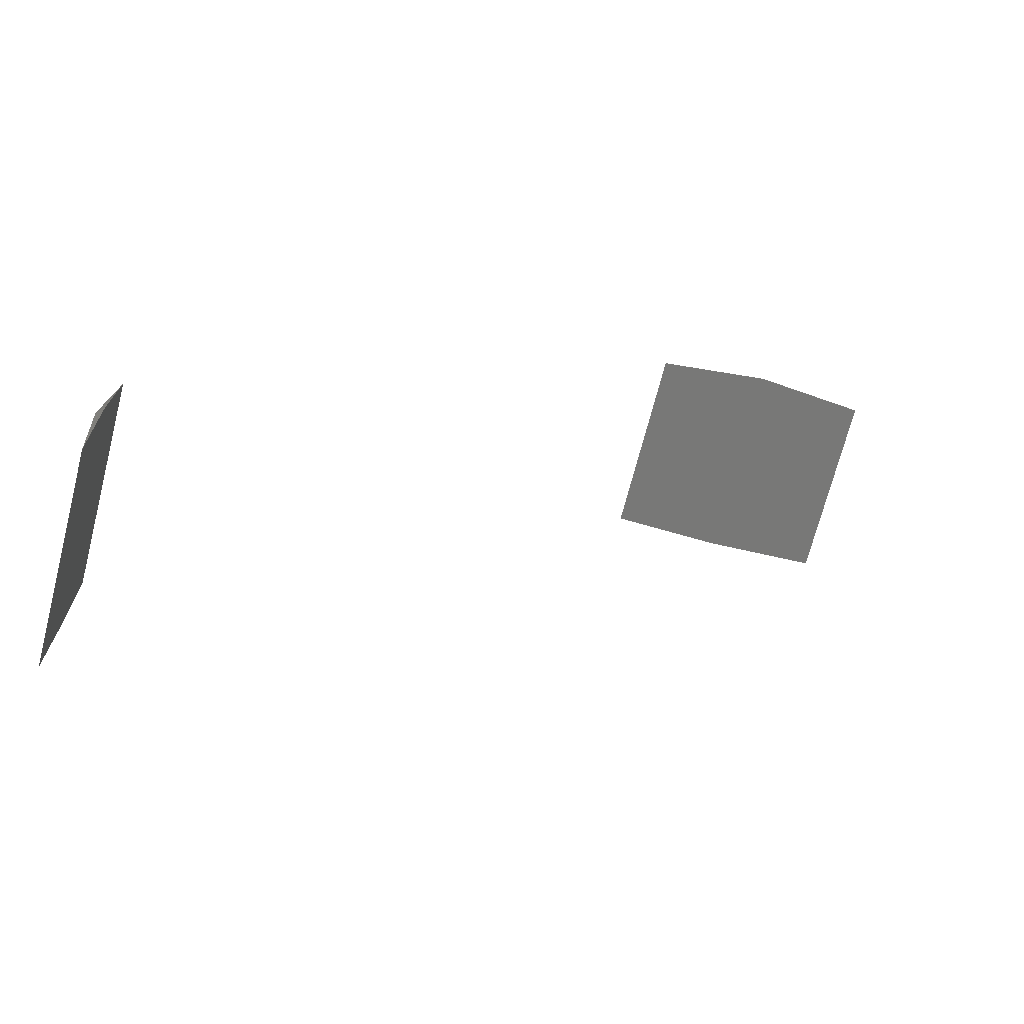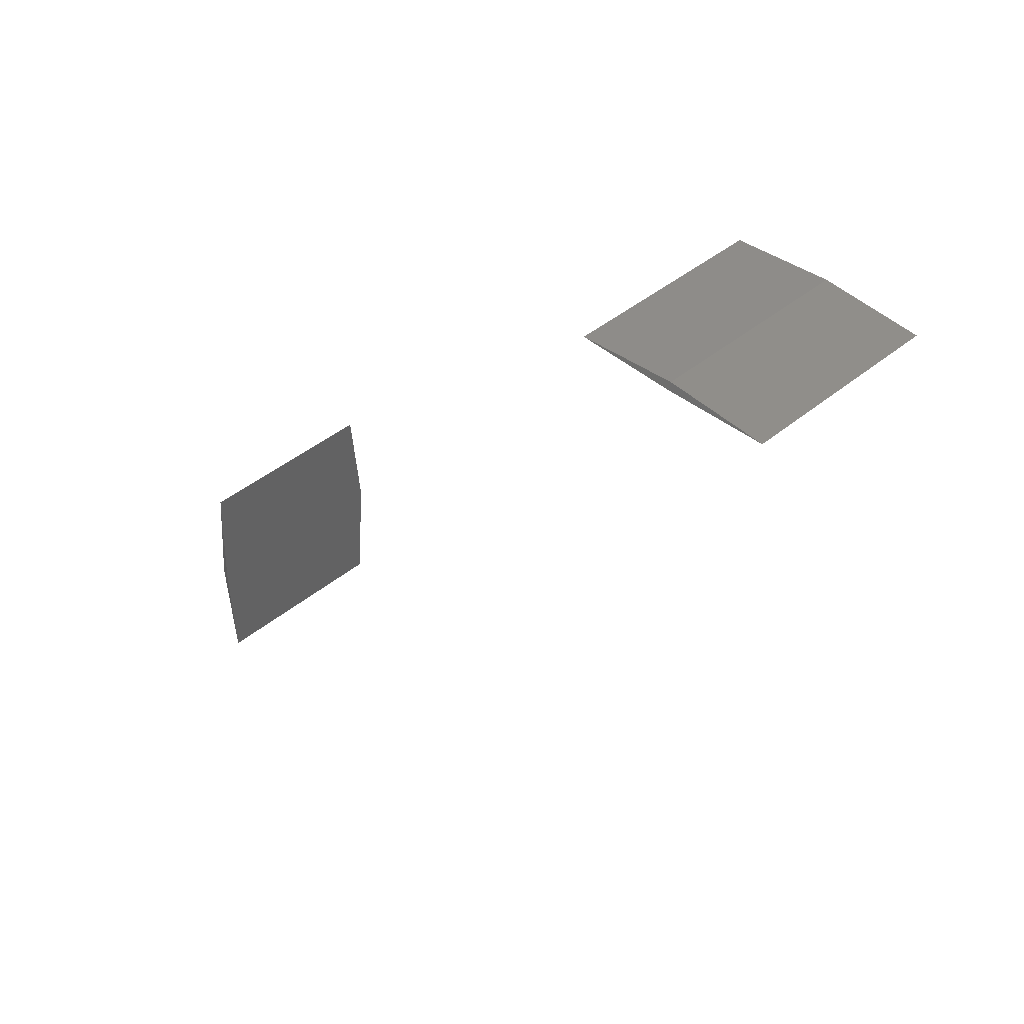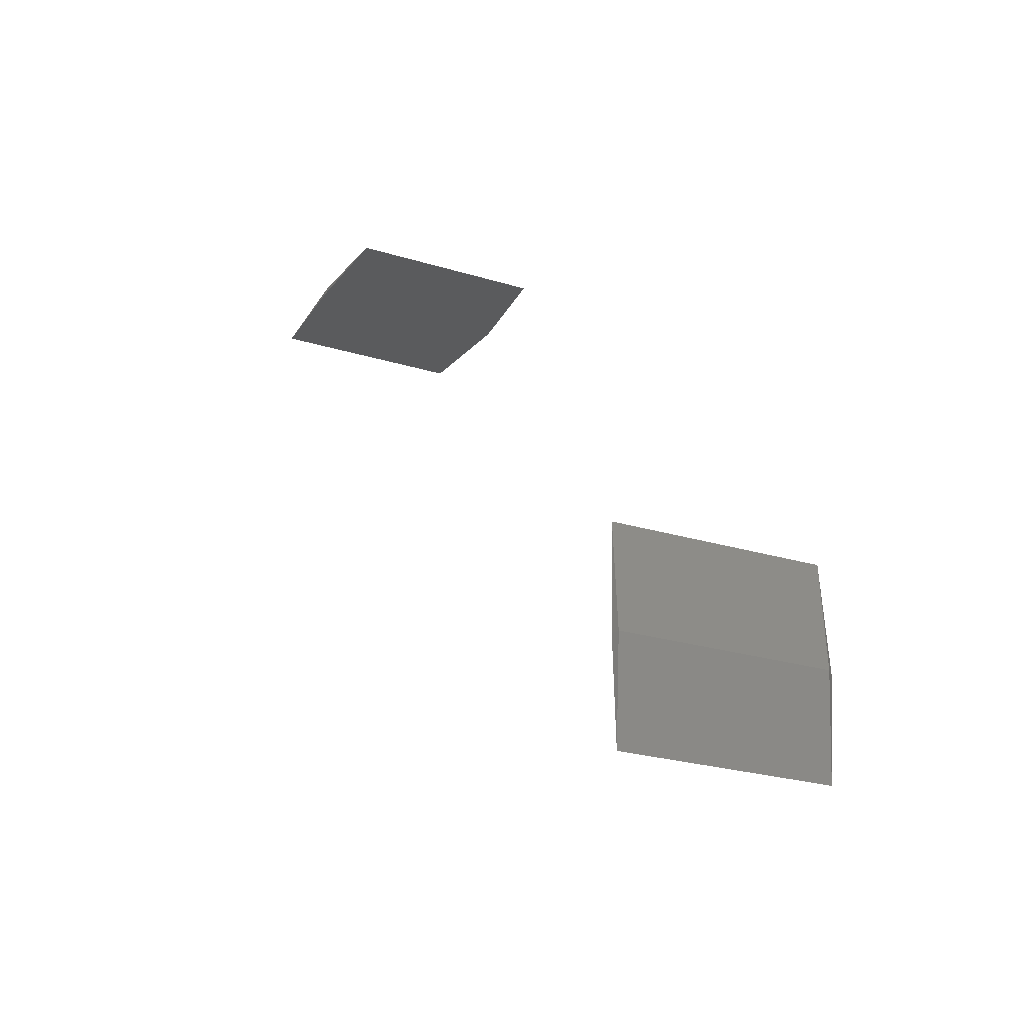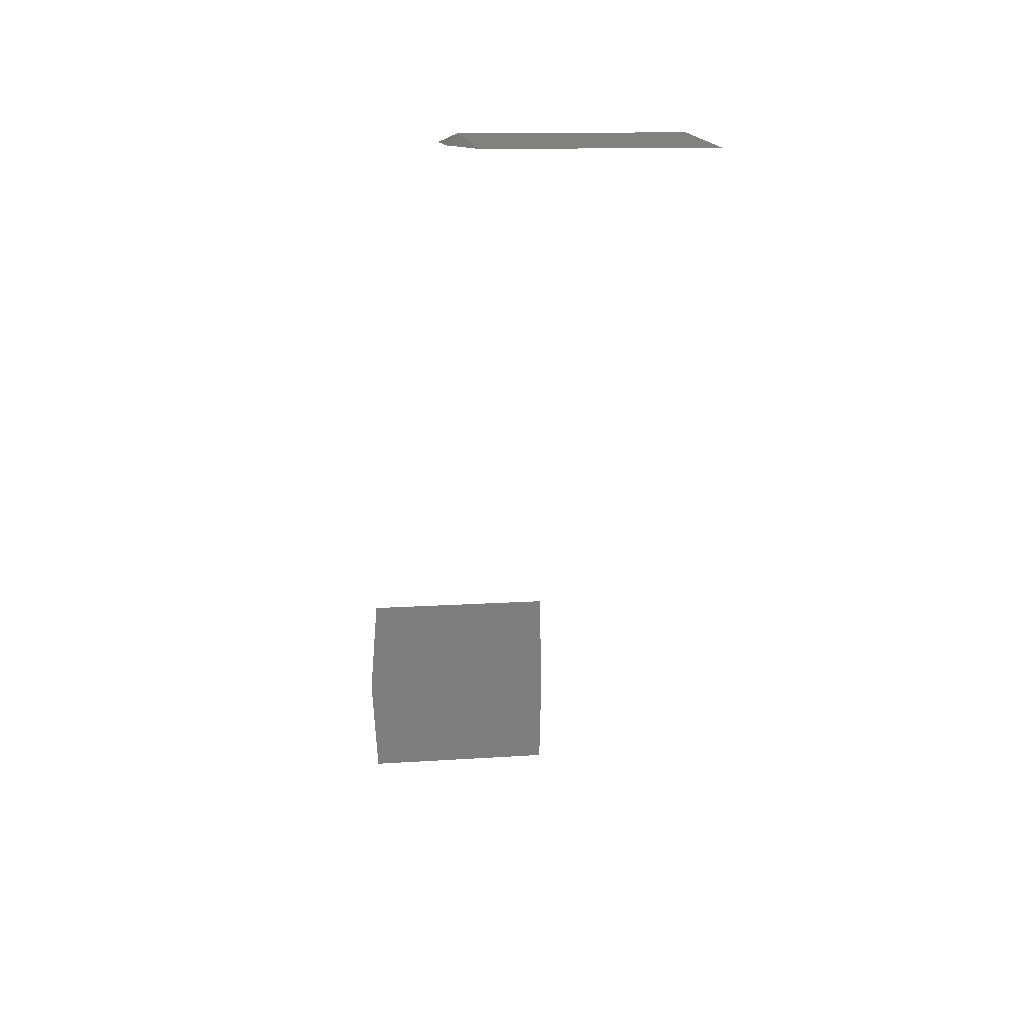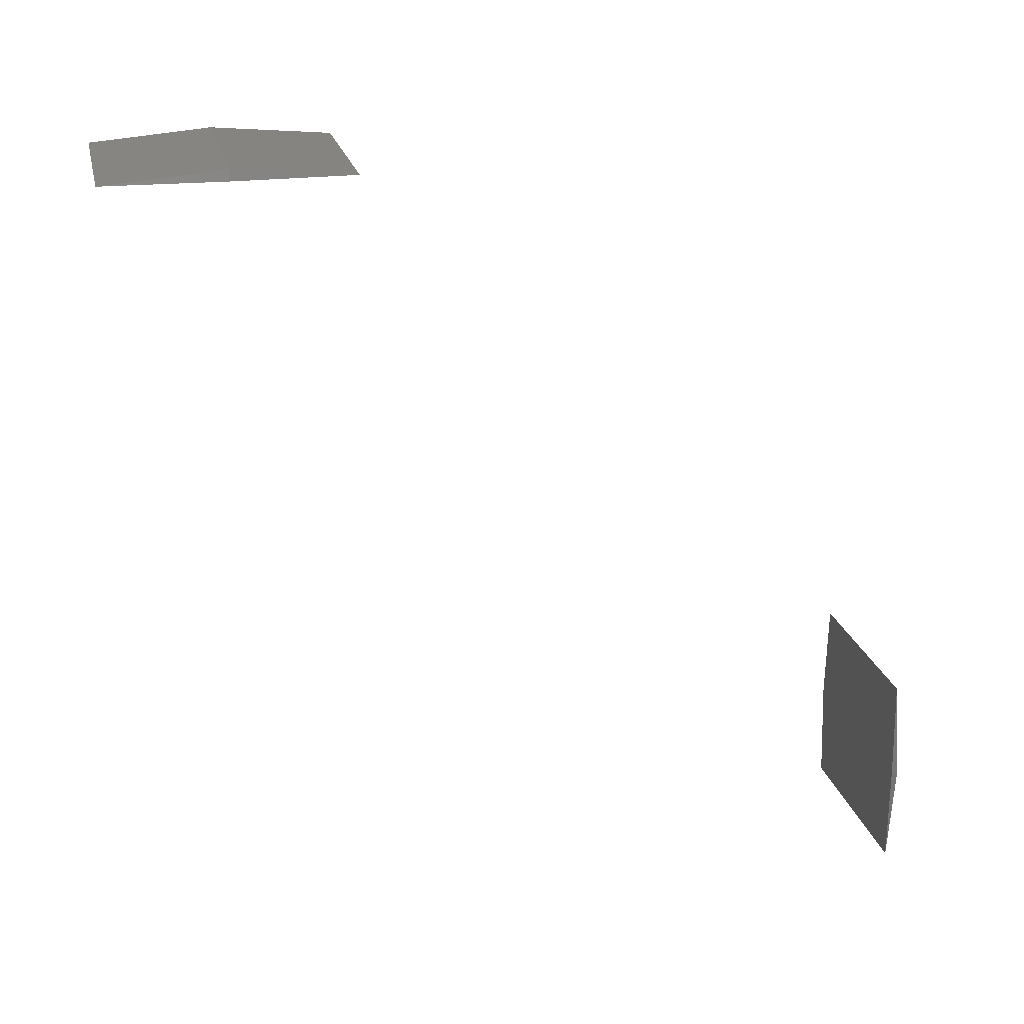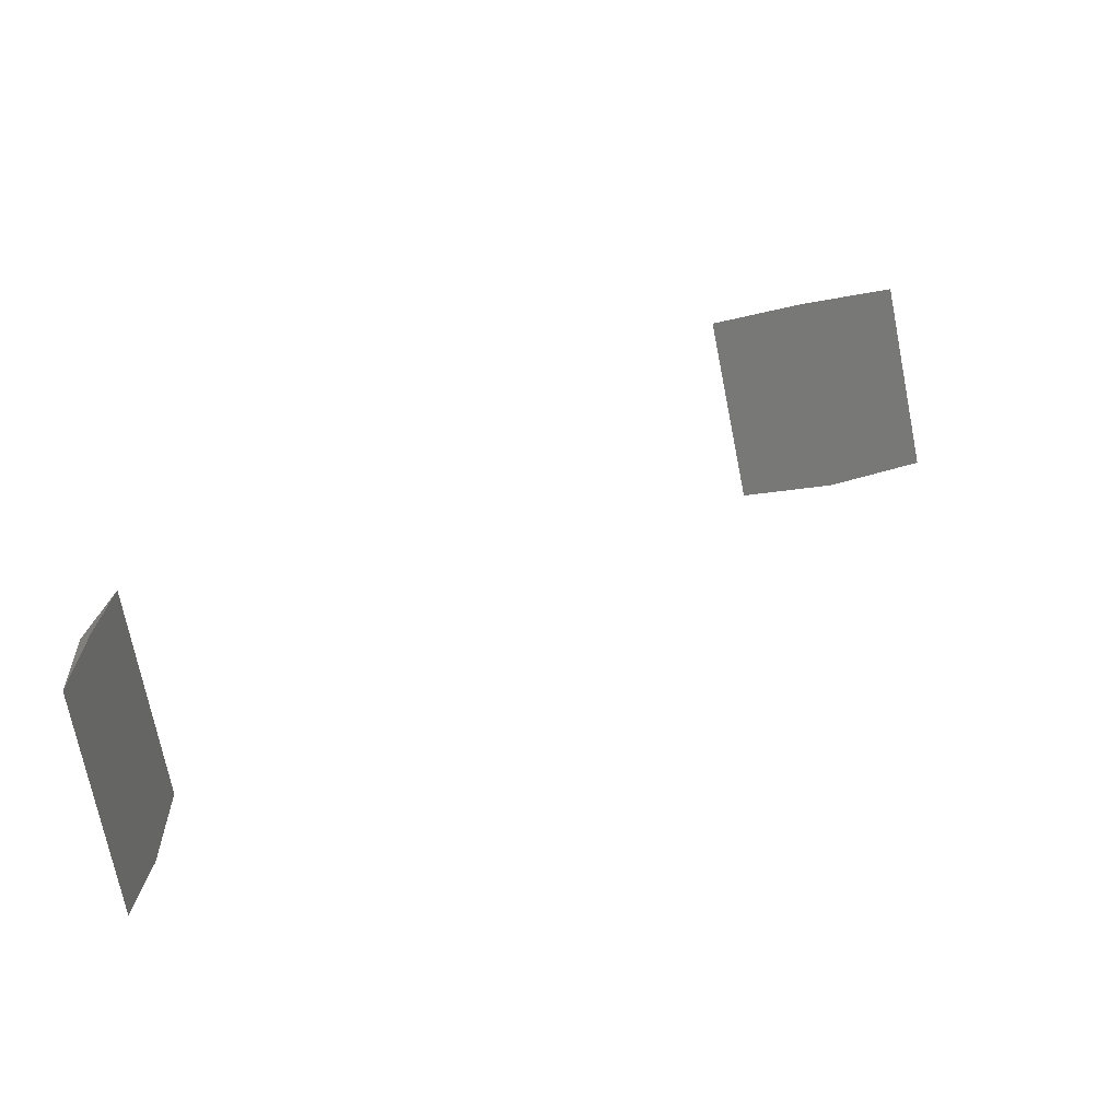
<metadata>
{"format":"stl","ext":"stl","renderer":"f3d","projection":"perspective","resolution":1024,"background":"white","views":[{"elev":-70.6,"azim":-104.4,"up":"+Z"},{"elev":42.3,"azim":135.3,"up":"+Y"},{"elev":-24.8,"azim":153.4,"up":"+Z"},{"elev":11.2,"azim":-10.1,"up":"+Z"},{"elev":21.0,"azim":77.8,"up":"+Z"},{"elev":-71.0,"azim":101.3,"up":"+Y"}]}
</metadata>
<code>
# stl→obj: 16 verts, 24 faces
v 0.1892 0.4766 3.852e-14
v 0.1875 0.4766 0.06876
v 0.1875 0.4766 -0.06876
v 0.04688 0.4766 -0.06876
v 0.04688 0.4766 0.06876
v 0.04186 0.4766 -1.92e-17
v 0.1875 -0.07412 0.4665
v 0.1875 0.08991 0.4665
v 0.1899 0.007895 0.4665
v 0.04688 0.08991 0.4665
v 0.04688 -0.07412 0.4665
v 0.03972 0.007895 0.4665
v 0.04688 0.4816 -1.033e-15
v 0.04688 0.007895 0.4737
v 0.1875 0.4816 -1.914e-16
v 0.1875 0.007895 0.4737
f 1 2 3
f 3 2 4
f 4 2 5
f 4 5 6
f 7 8 9
f 8 7 10
f 10 7 11
f 10 11 12
f 5 13 6
f 11 14 12
f 10 12 14
f 6 13 4
f 15 13 2
f 2 13 5
f 11 7 14
f 14 7 16
f 14 16 10
f 10 16 8
f 3 4 15
f 15 4 13
f 3 15 1
f 1 15 2
f 16 9 8
f 9 16 7

</code>
